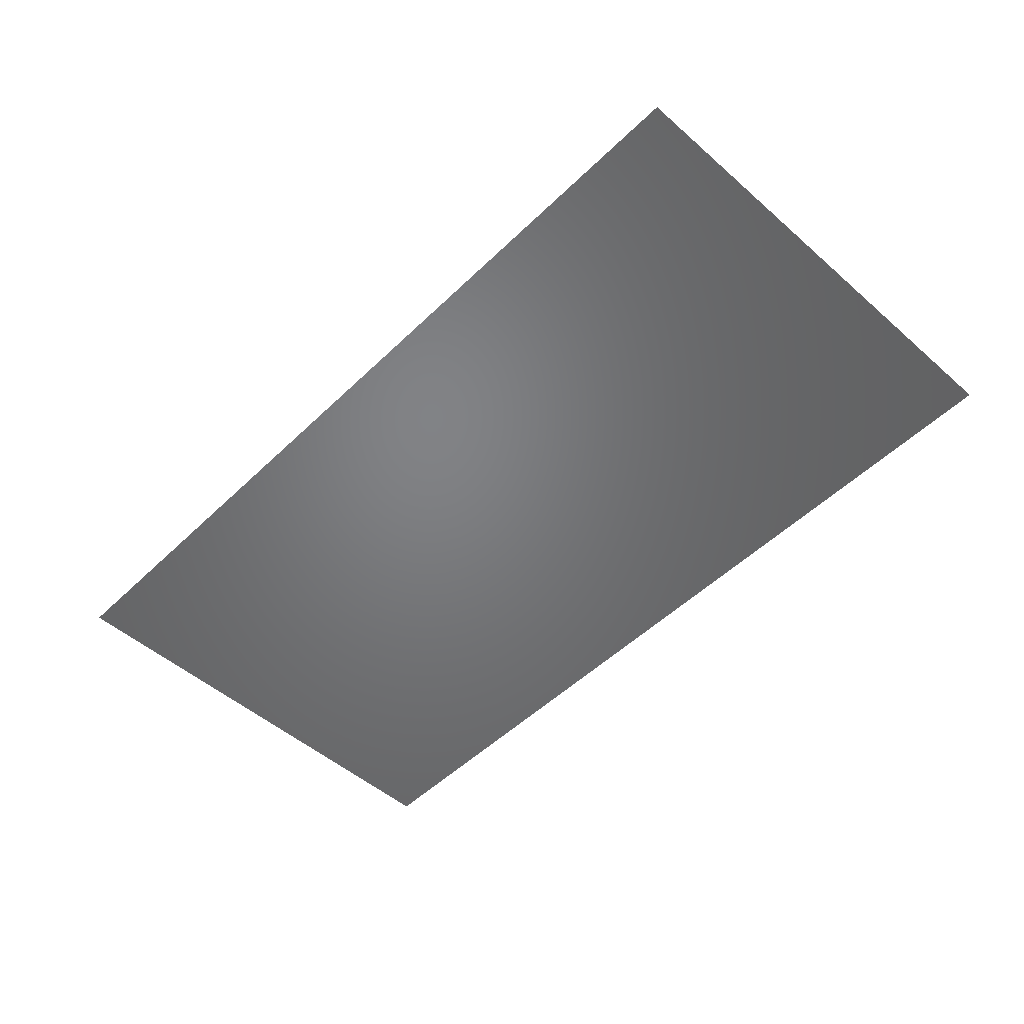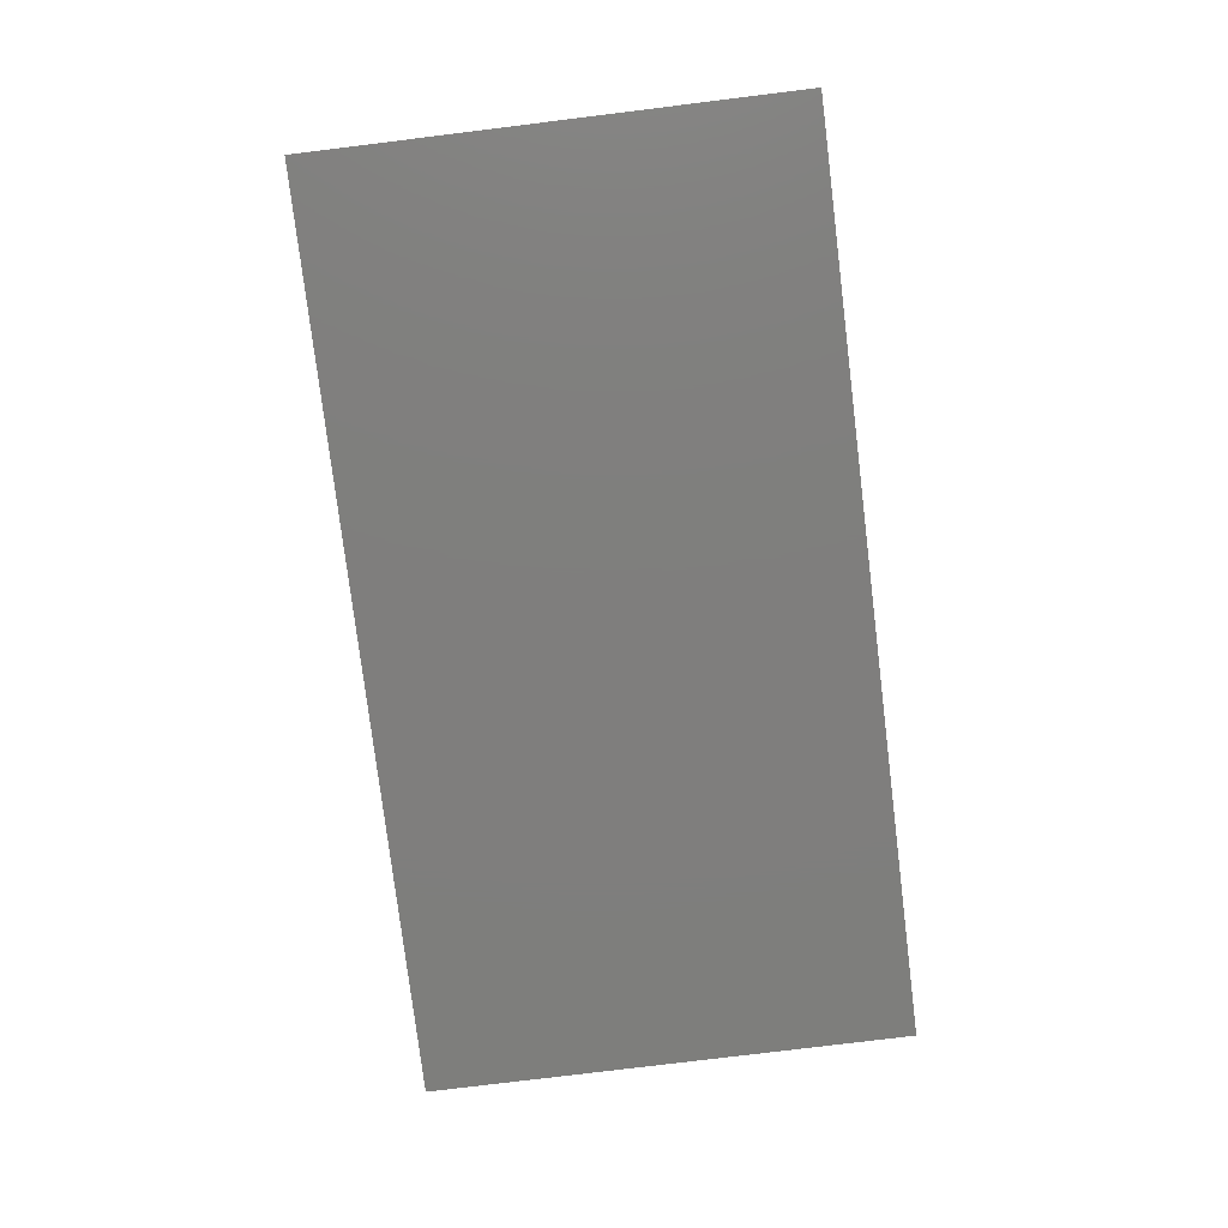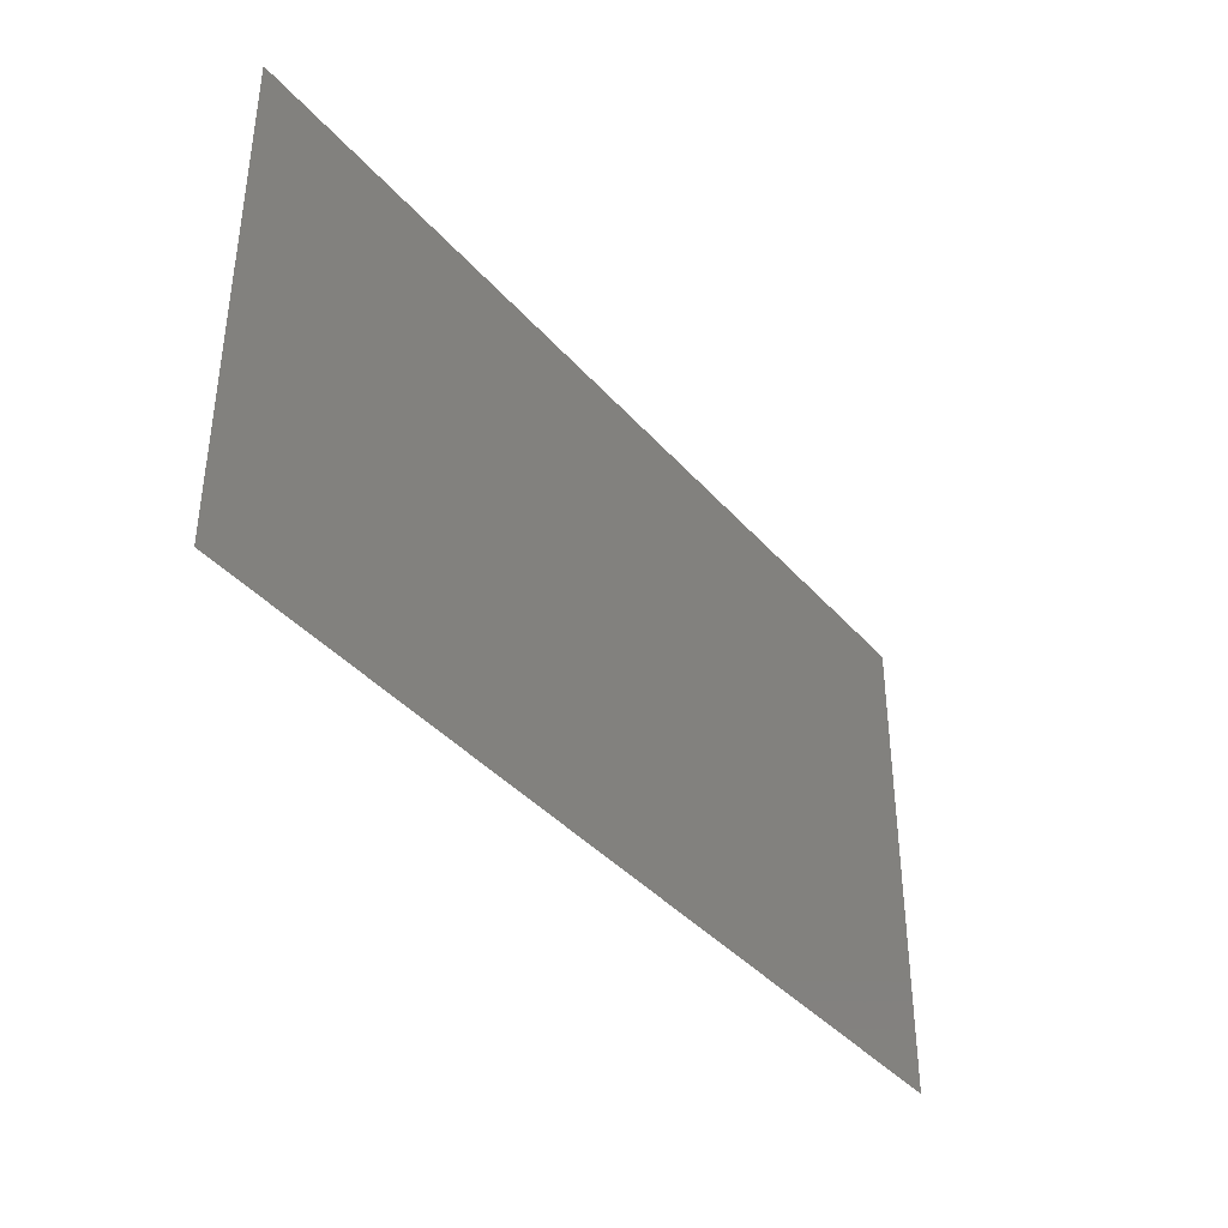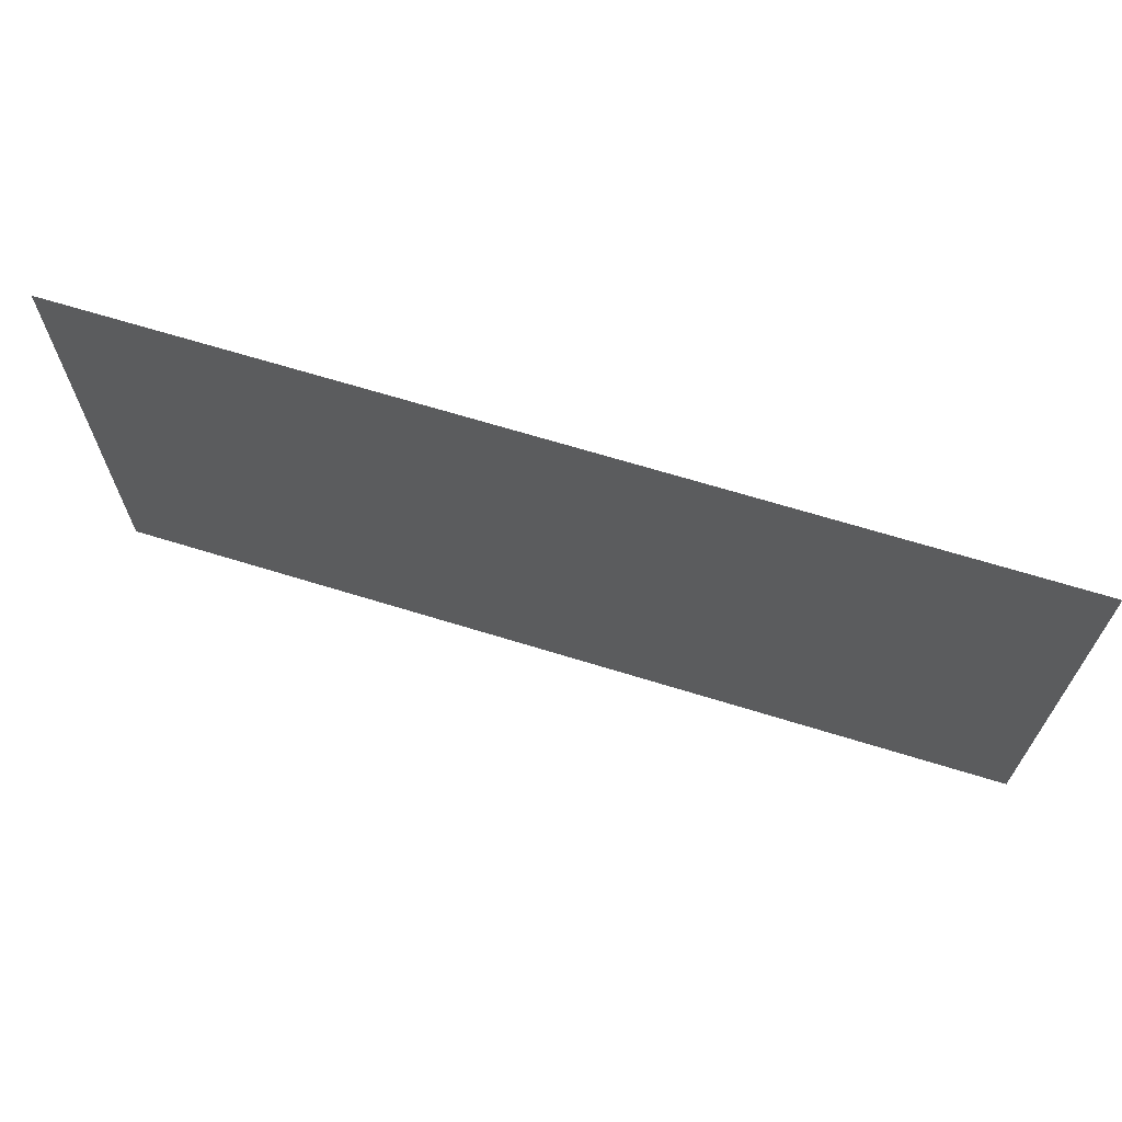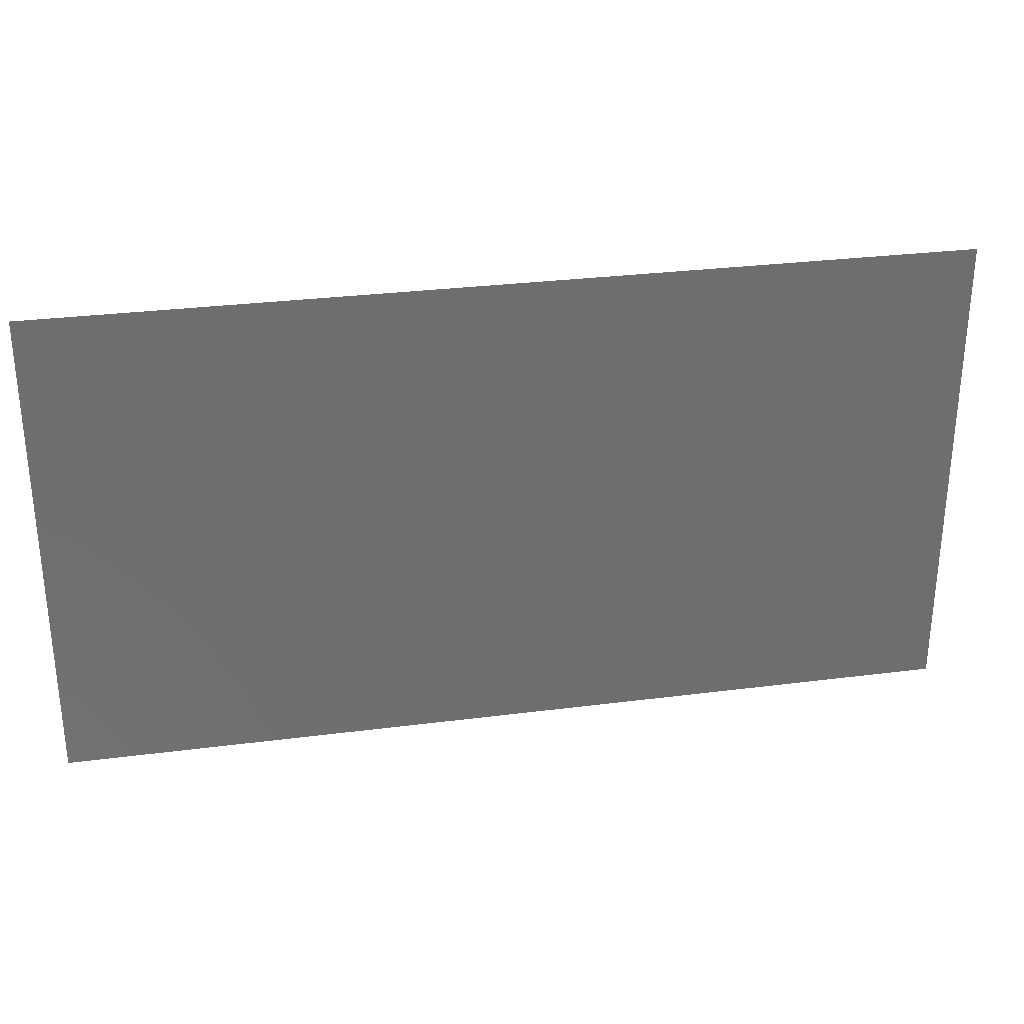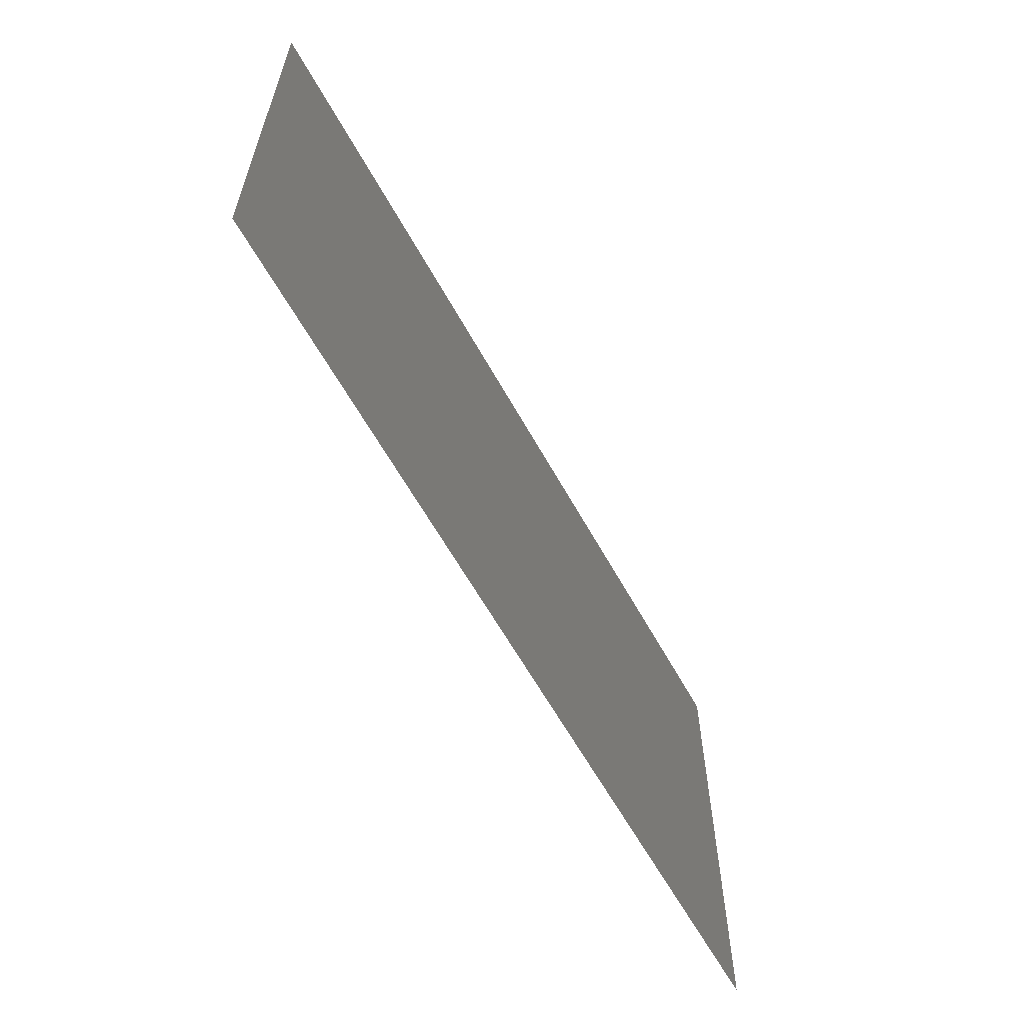
<metadata>
{"format":"stl","ext":"stl","renderer":"f3d","projection":"perspective","resolution":1024,"background":"white","views":[{"elev":-50.7,"azim":46.4,"up":"+Z"},{"elev":-78.4,"azim":-83.0,"up":"+Z"},{"elev":-39.1,"azim":-53.8,"up":"+Y"},{"elev":67.3,"azim":17.2,"up":"+Y"},{"elev":29.7,"azim":169.3,"up":"+Y"},{"elev":-60.9,"azim":-61.2,"up":"+Y"}]}
</metadata>
<code>
# stl→obj: 4 verts, 2 faces
v 0.175 1.172 4.22
v 0.675 1.172 4.22
v 0.175 1.439 4.22
v 0.675 1.439 4.22
f 1 2 3
f 3 2 4

</code>
